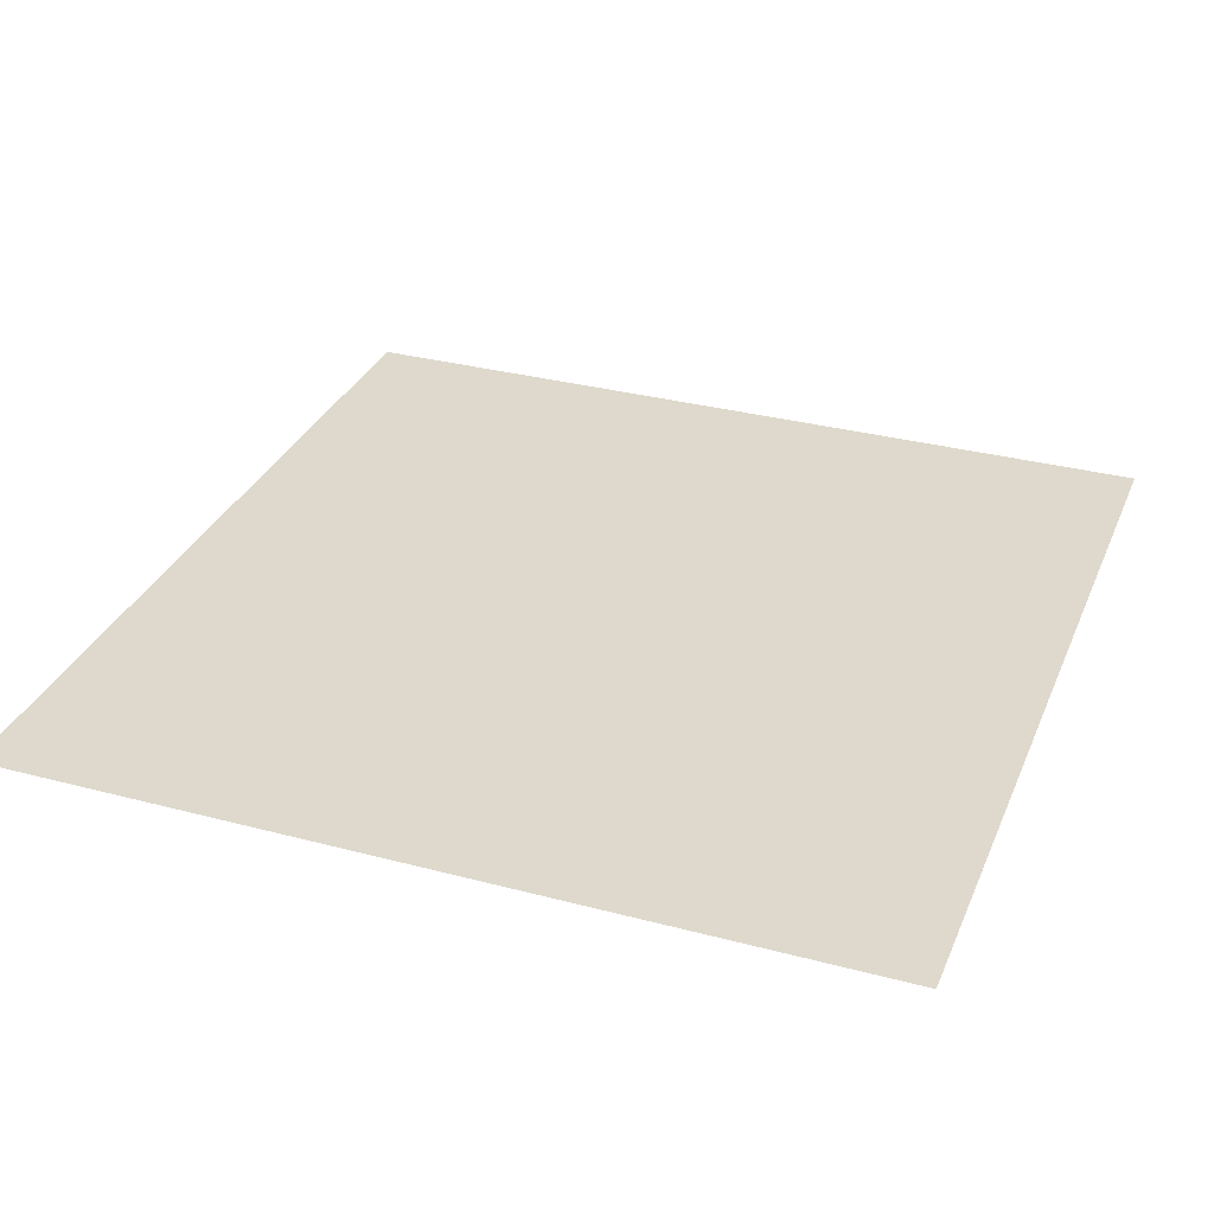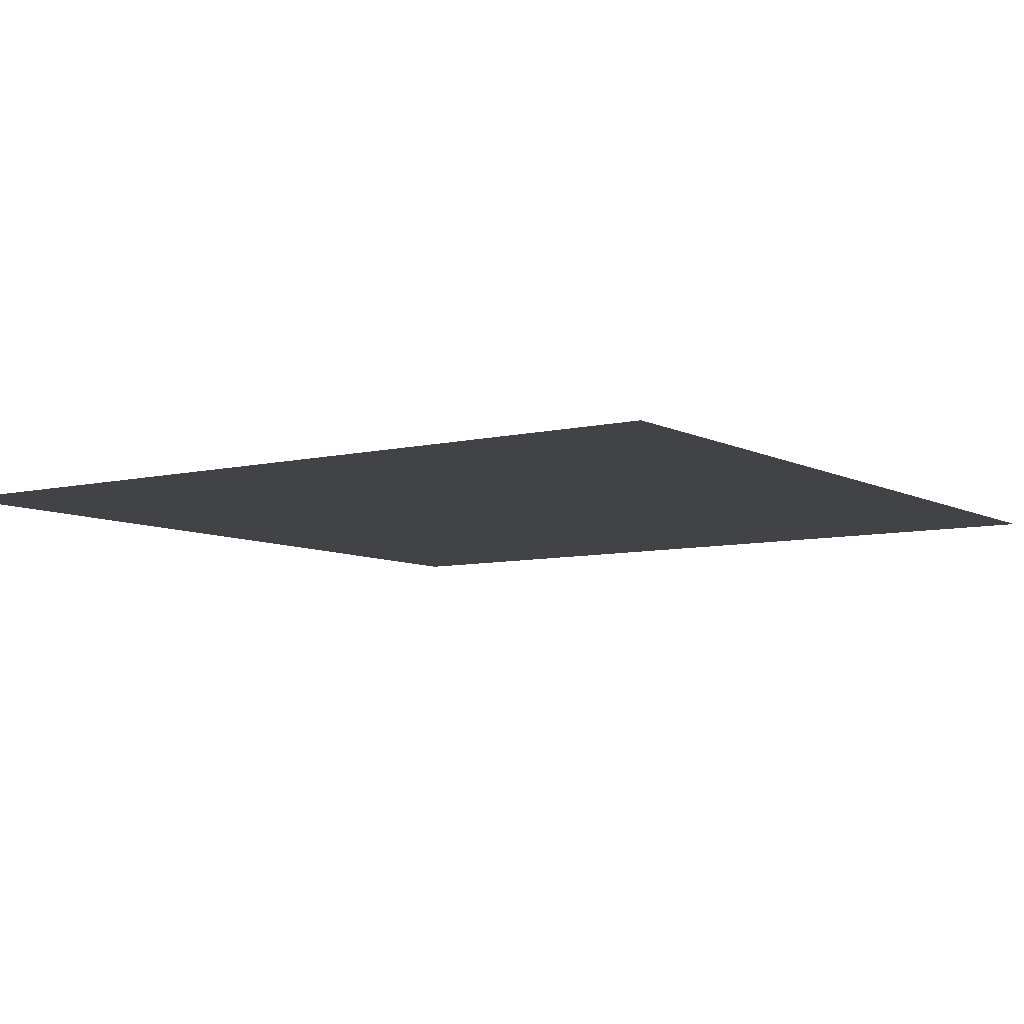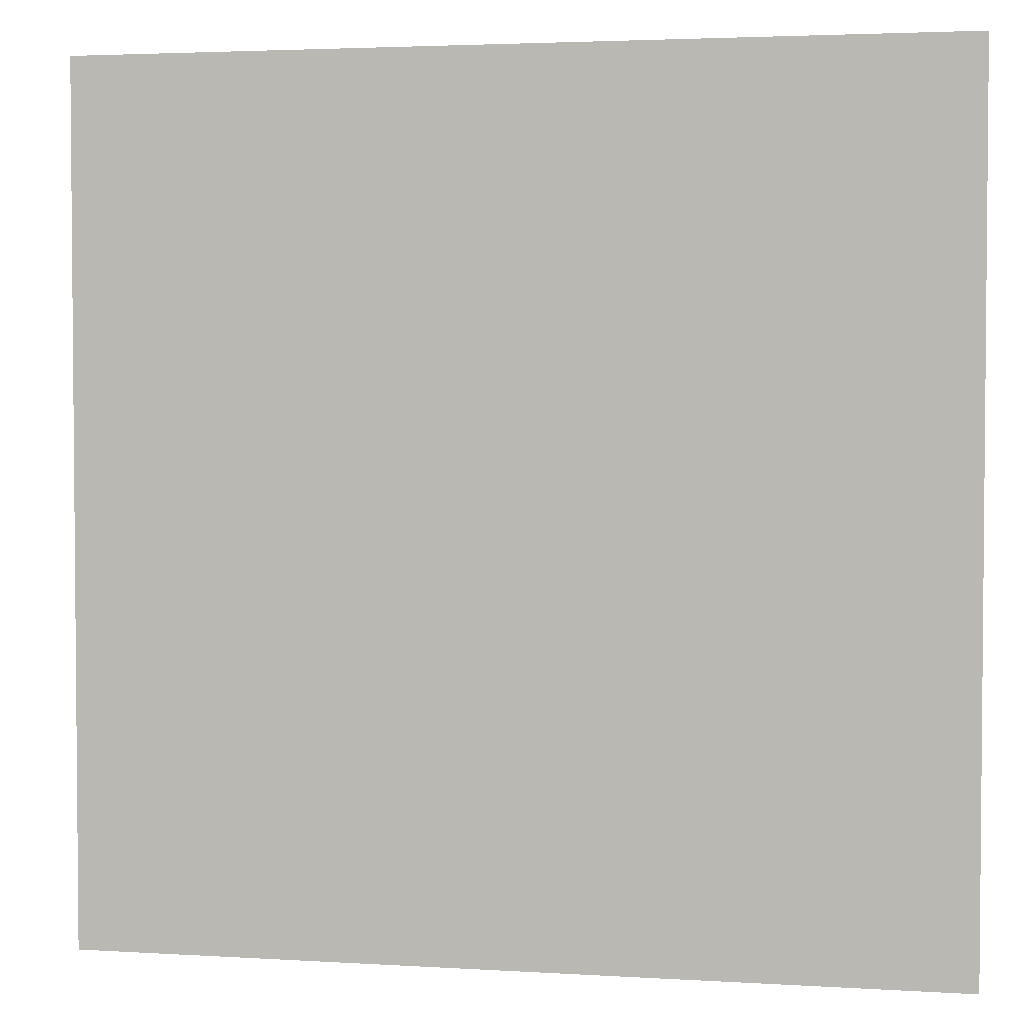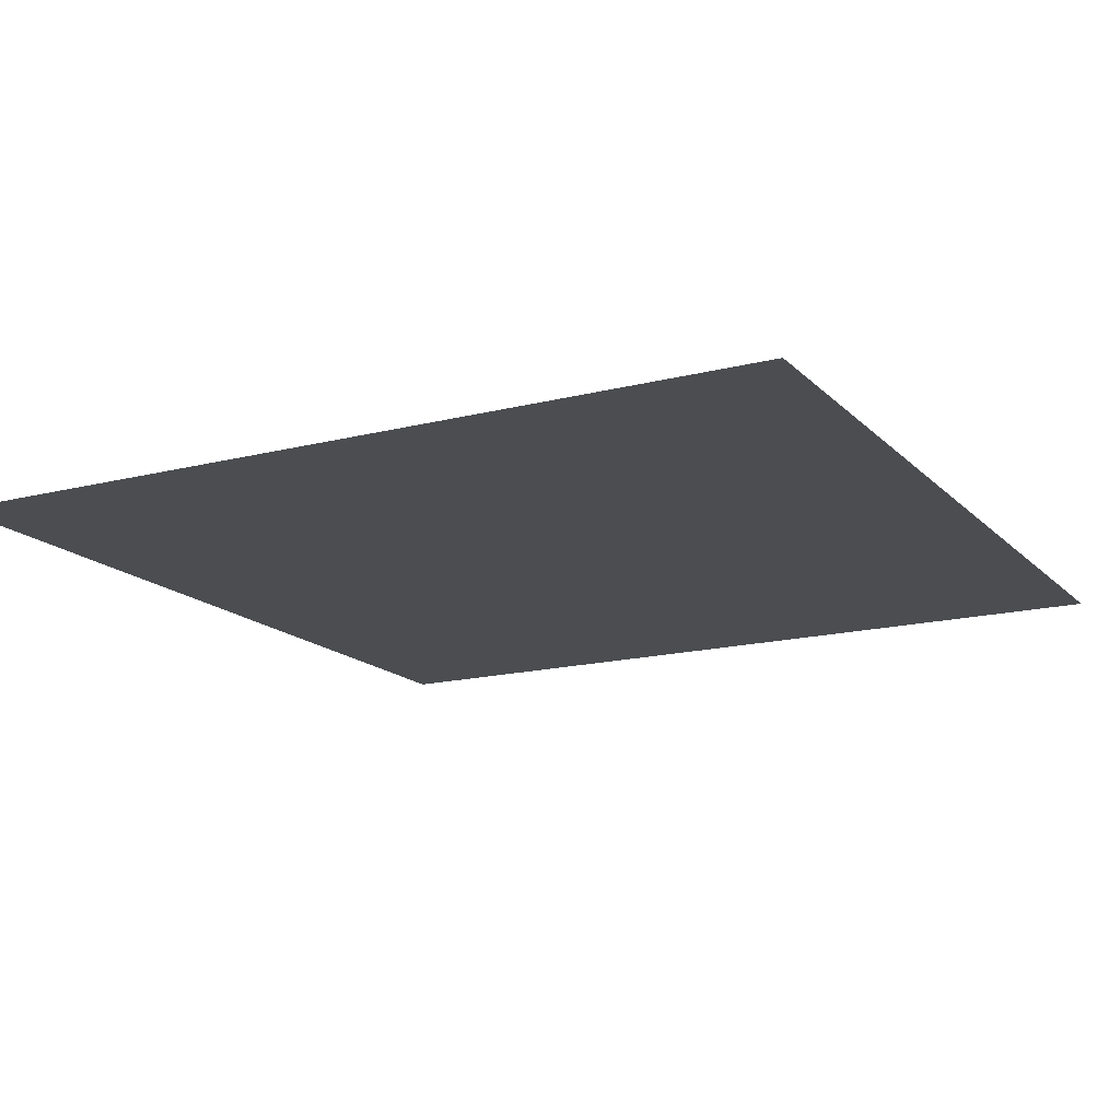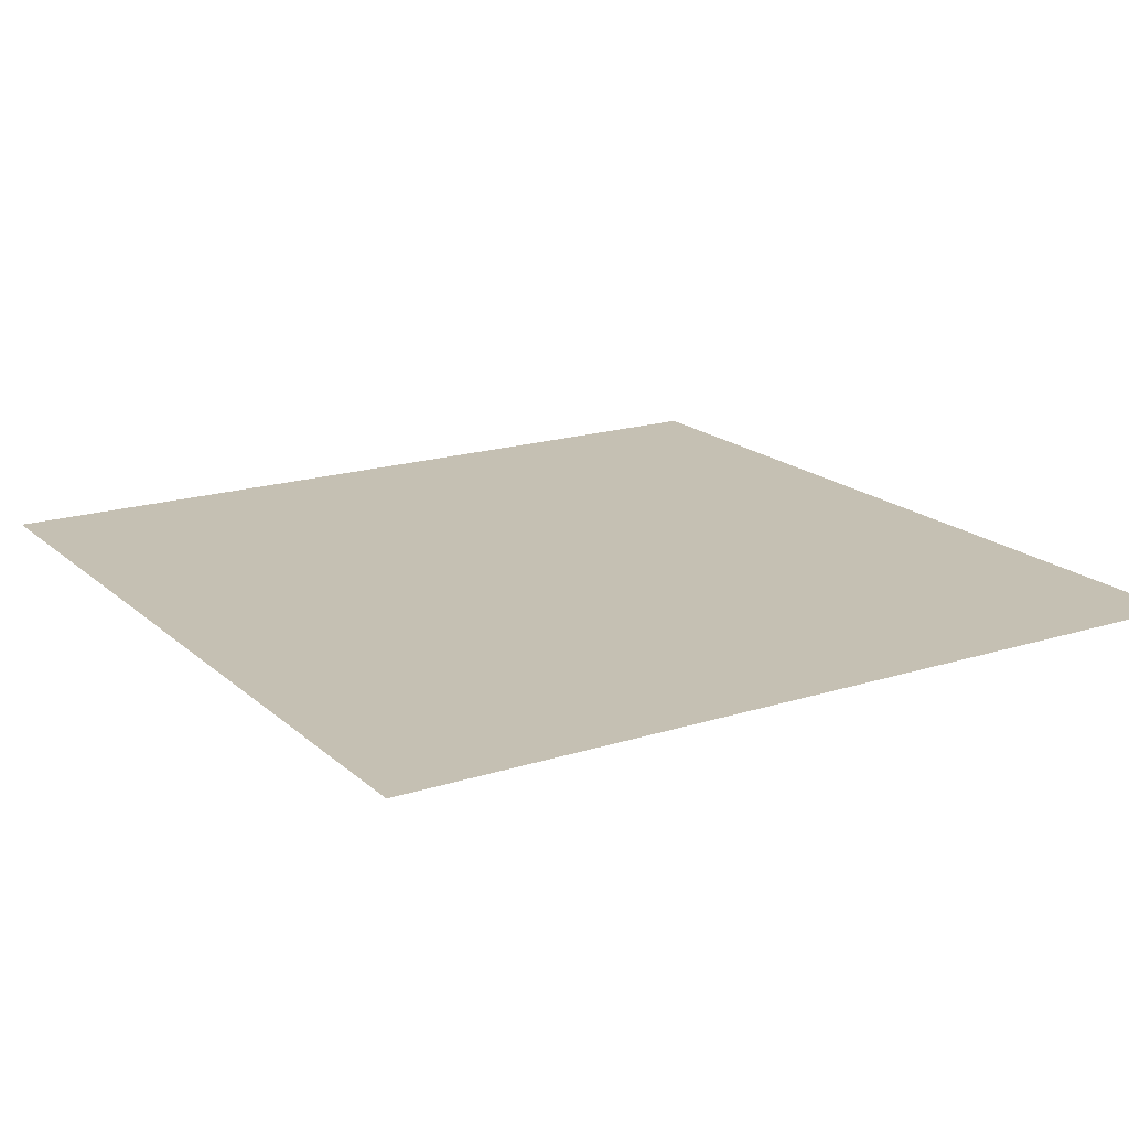
<metadata>
{"format":"obj","ext":"obj","renderer":"f3d","projection":"perspective","resolution":1024,"background":"white","views":[{"elev":32.1,"azim":-69.6,"up":"+Y"},{"elev":-7.5,"azim":-145.4,"up":"+Y"},{"elev":3.1,"azim":12.0,"up":"+Z"},{"elev":-16.0,"azim":-151.9,"up":"+Y"},{"elev":18.1,"azim":-121.7,"up":"+Y"}]}
</metadata>
<code>
g floor1_3
v -0.5035 5.326e-07 0.5035
v -0.5035 -7.163e-08 -0.5035
v 0.5035 -7.163e-08 -0.5035
v 0.5035 5.326e-07 0.5035
g floor1_3_0
f 3 2 1
f 4 3 1

</code>
